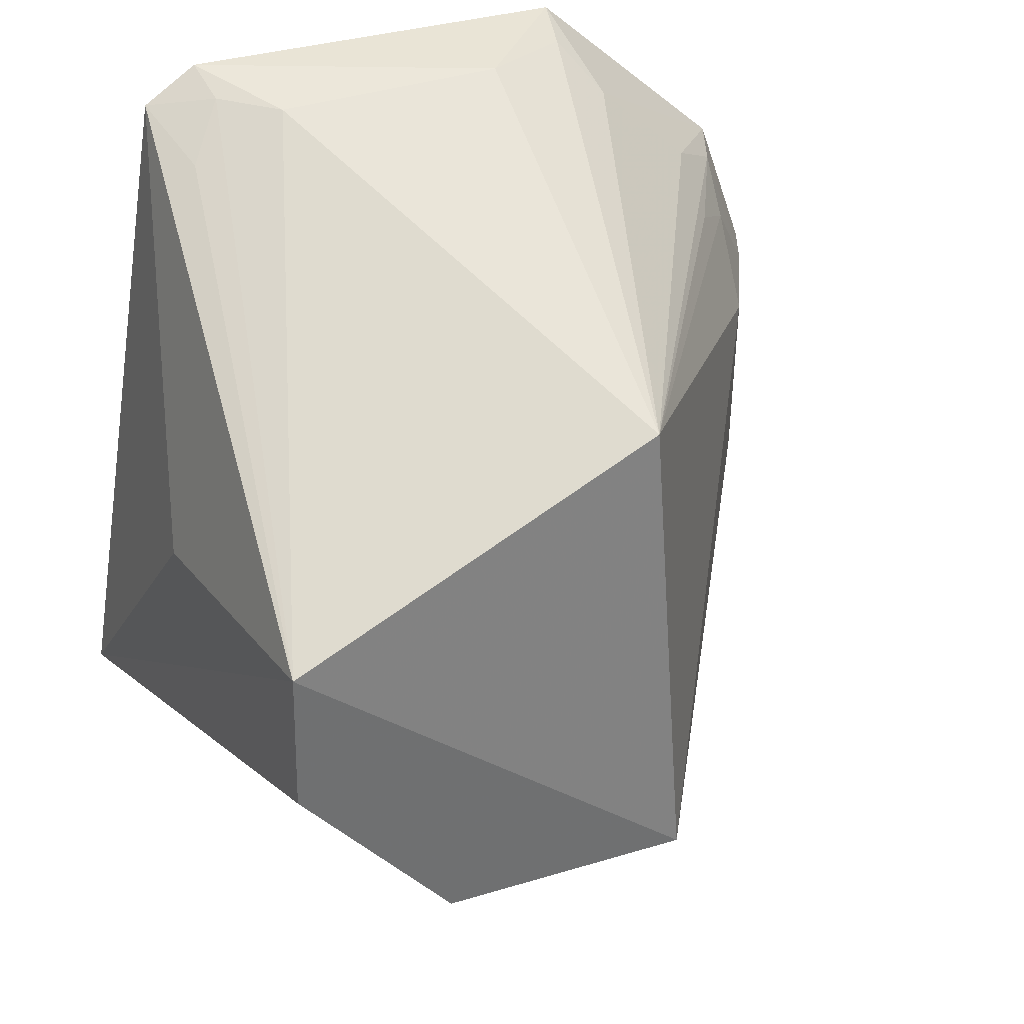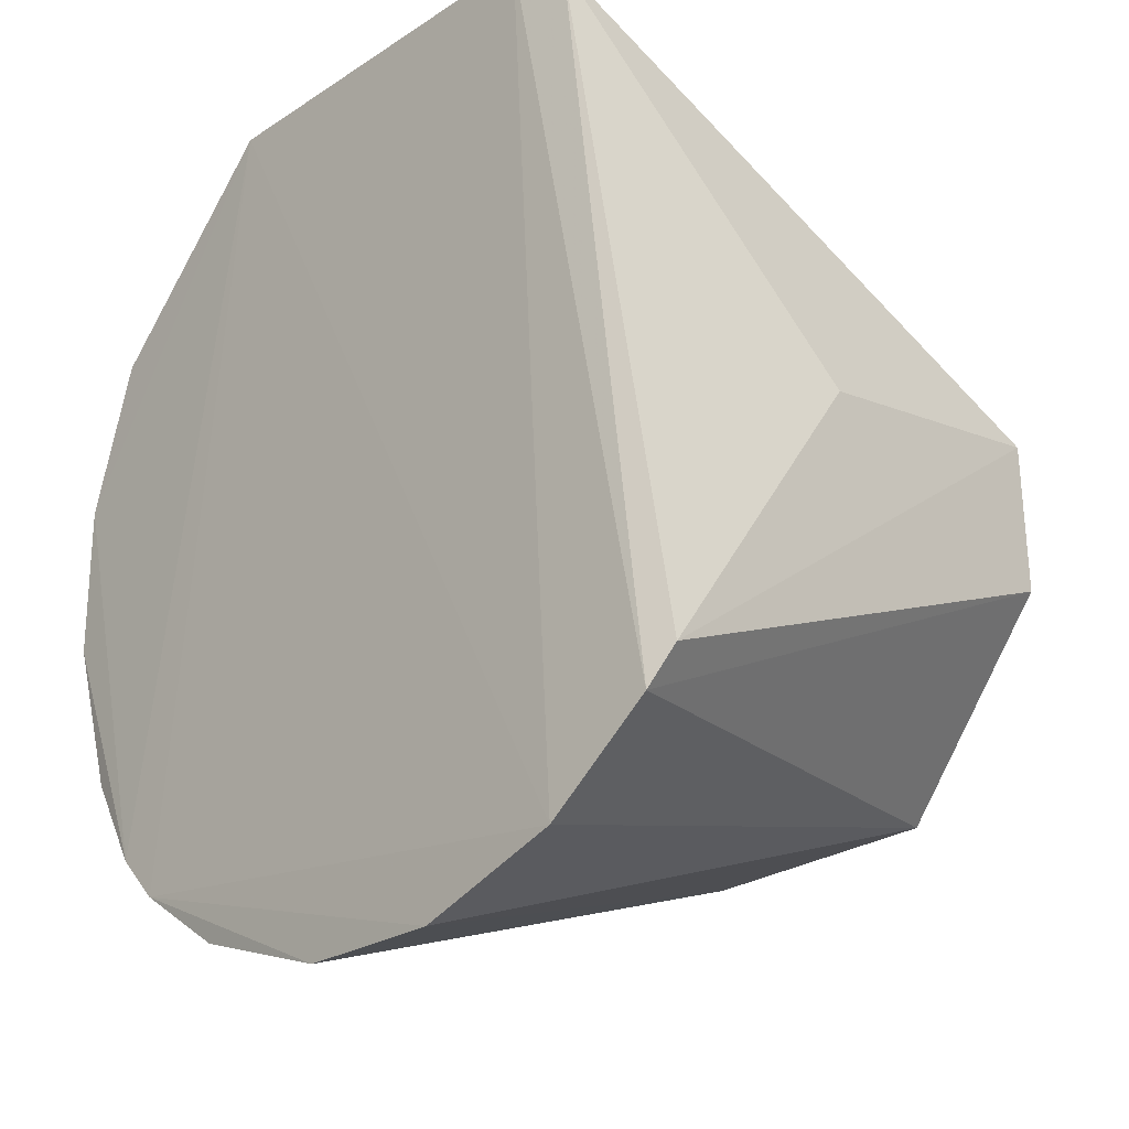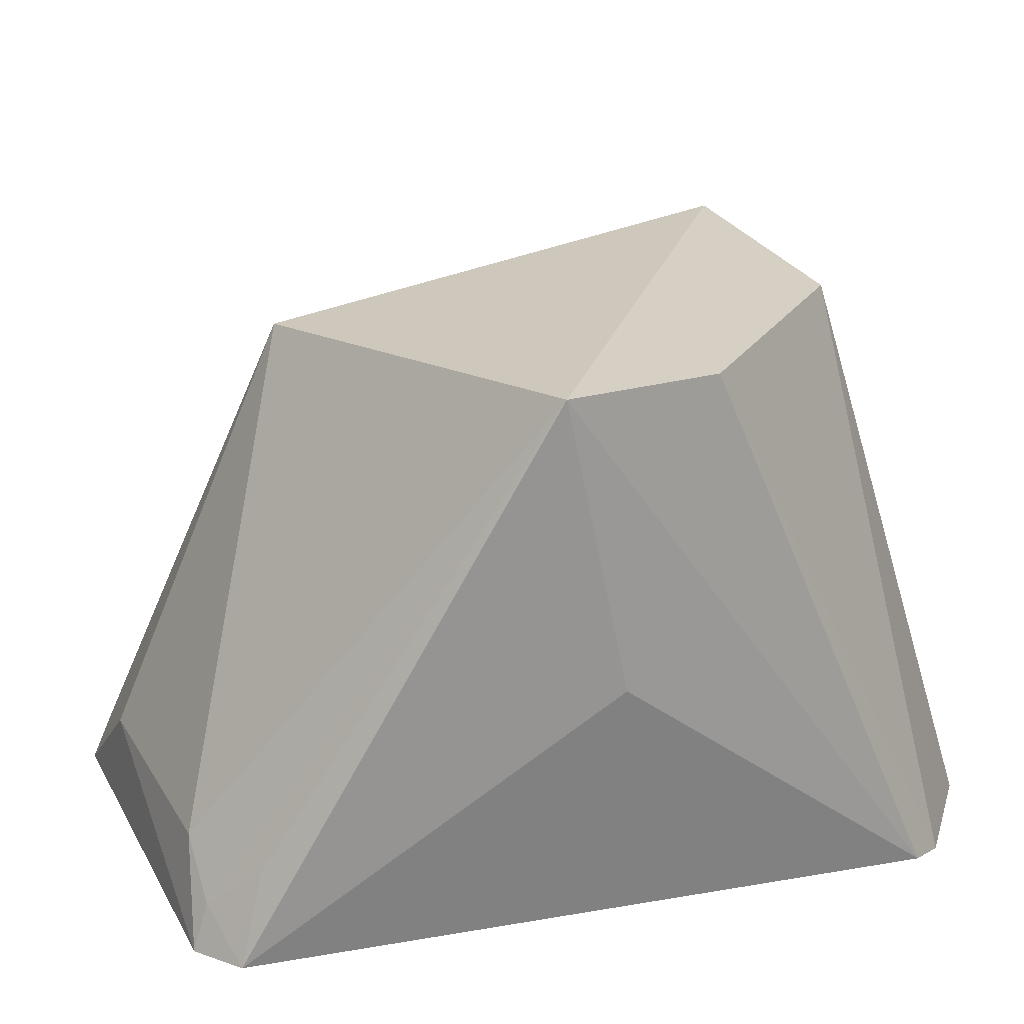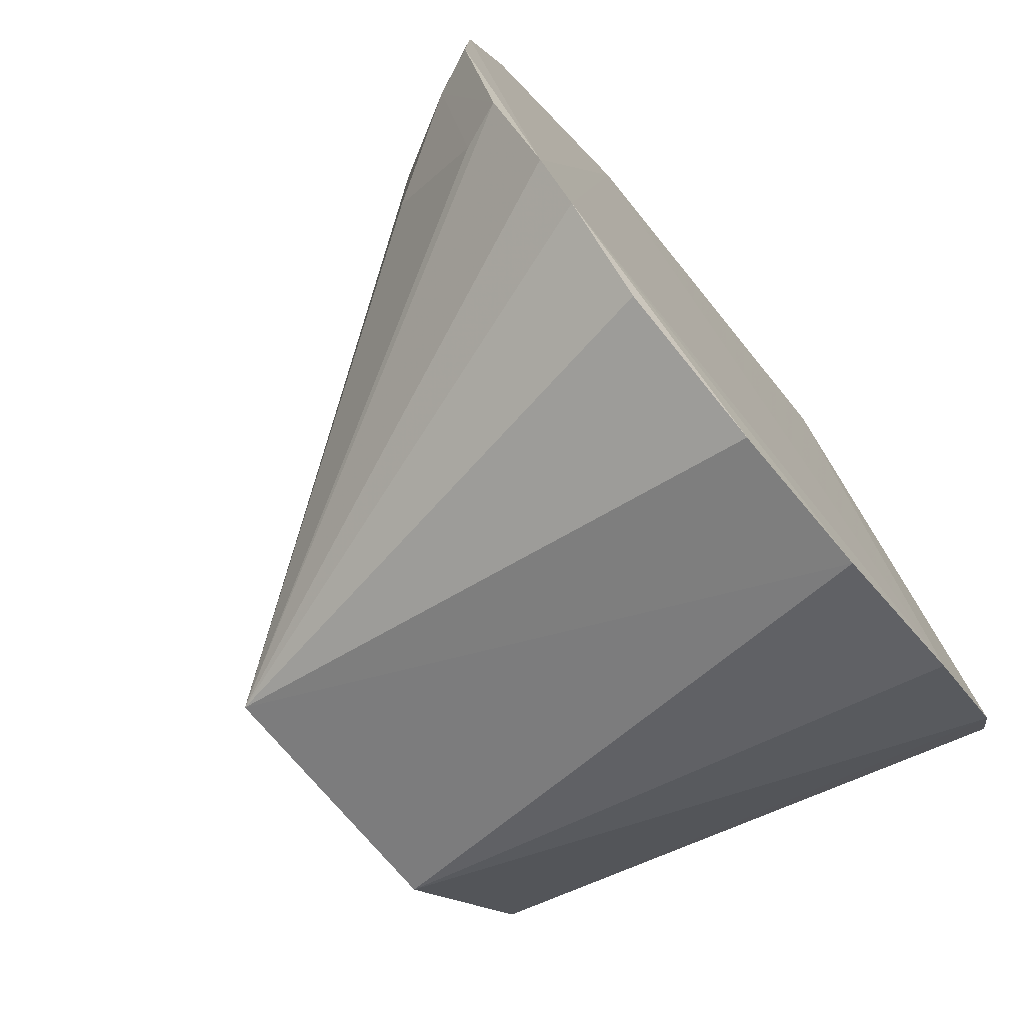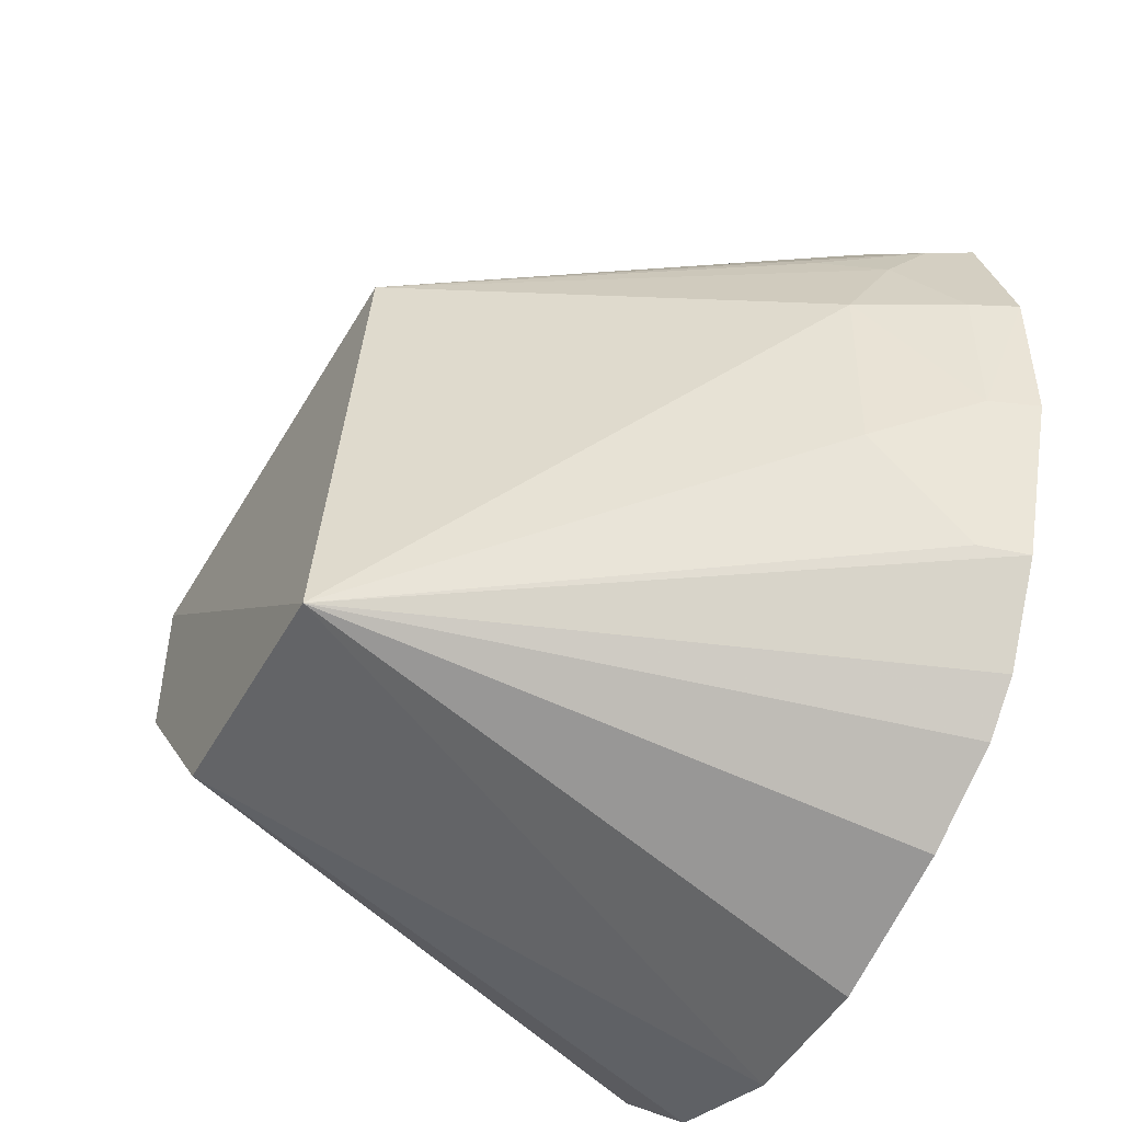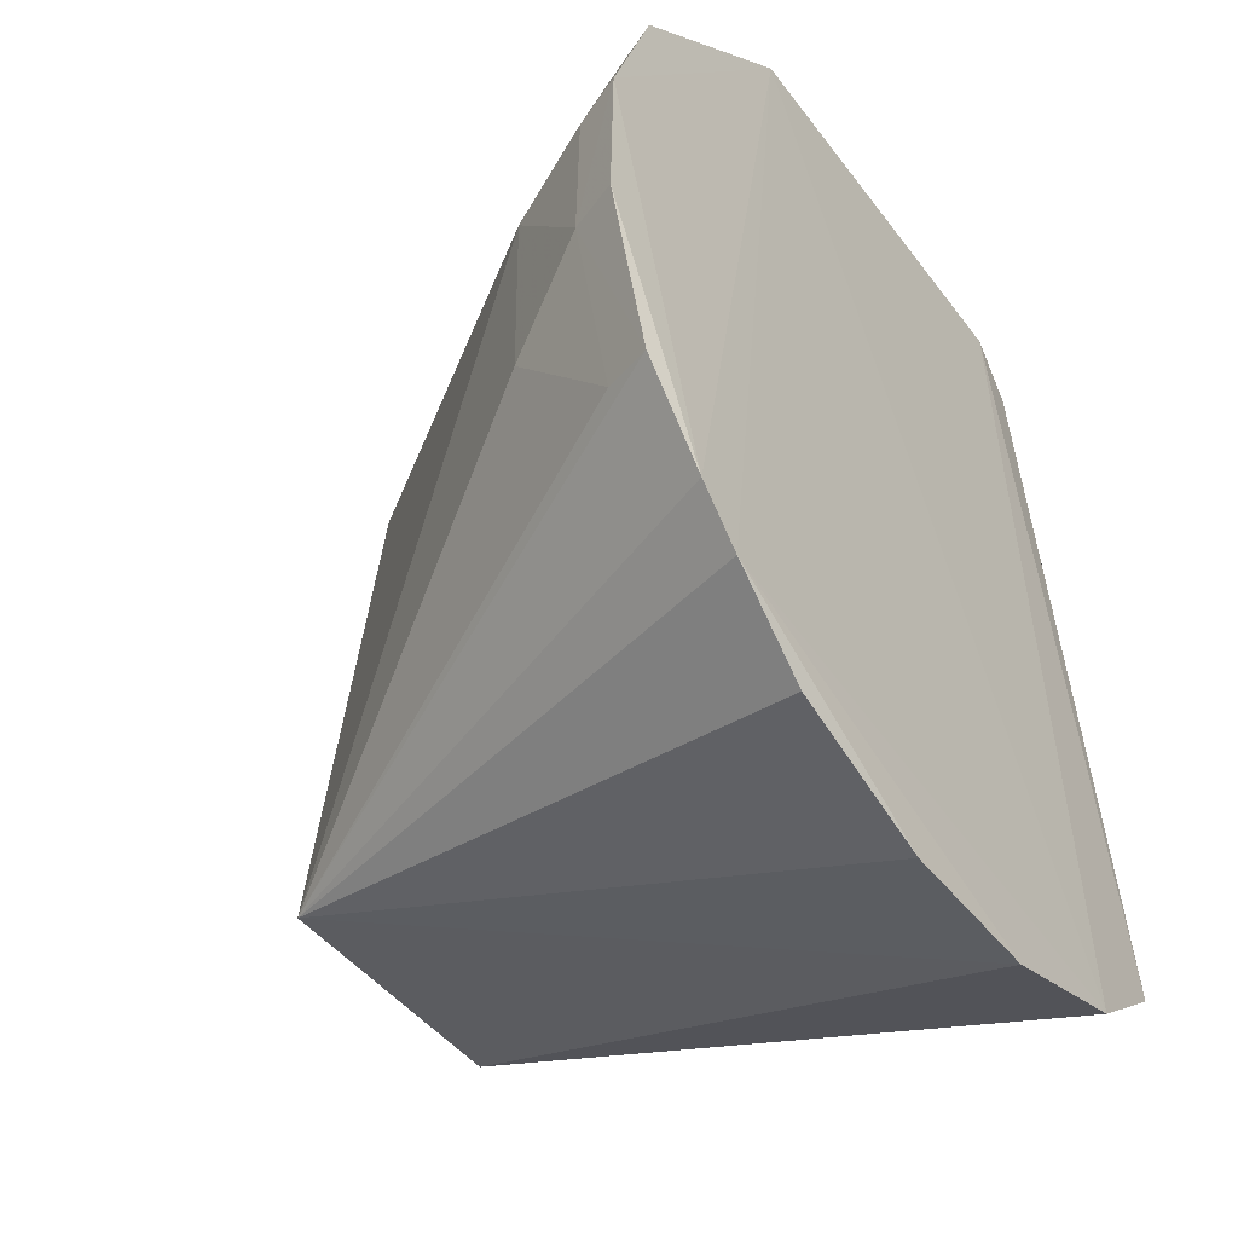
<metadata>
{"format":"obj","ext":"obj","renderer":"f3d","projection":"perspective","resolution":1024,"background":"white","views":[{"elev":36.7,"azim":-23.0,"up":"+Y"},{"elev":-23.1,"azim":-132.9,"up":"+Y"},{"elev":26.4,"azim":-114.3,"up":"+Z"},{"elev":-74.7,"azim":129.7,"up":"+Y"},{"elev":-47.0,"azim":62.8,"up":"+Y"},{"elev":-47.2,"azim":125.0,"up":"+Y"}]}
</metadata>
<code>
v 0.018 -0.1282 0.2598
v 0.1282 -0.018 0.2598
v -0.08041 0.02331 0.4168
v -0.05084 0.1192 0.2595
v 0.05876 0.1165 0.2582
v -0.1 -0.07913 0.2644
v 0.03318 -0.07632 0.4168
v 0.09799 -0.08577 0.2586
v 0.02842 0.06204 0.4034
v -0.0667 0.1108 0.2621
v -0.06536 -0.1132 0.2594
v -0.0384 -0.07416 0.4168
v 0.1275 0.02402 0.2595
v 0.0606 -0.1148 0.2602
v 0.1148 -0.0606 0.2602
v 0.03065 0.1144 0.286
v -0.03341 0.1137 0.2852
v -0.08877 0.00895 0.3346
v -0.0938 -0.08949 0.2611
v 0.08577 -0.09799 0.2586
v -0.08142 -0.01902 0.4168
v -0.02402 -0.1275 0.2595
v 0.1132 0.06536 0.2594
v 0.1079 0.02344 0.3001
v 0.1072 -0.02873 0.3001
v 0.0567 0.1115 0.2712
v -0.04879 0.1142 0.2724
v 0.1229 -0.0173 0.2728
v 0.1075 0.04852 0.2852
v 0.1098 -0.05855 0.2732
v 0.06641 0.09862 0.2836
v -0.06001 0.1021 0.2858
v 0.1222 0.02332 0.2725
v 0.1085 0.06267 0.2723
v 0.09405 0.05855 0.2997
v 0.09322 0.07306 0.2841
f 9 3 7
f 11 4 5
f 12 7 3
f 13 8 5
f 13 2 8
f 14 7 1
f 15 8 2
f 15 7 8
f 16 5 4
f 17 3 9
f 17 16 4
f 17 9 16
f 18 10 6
f 18 6 3
f 18 3 10
f 19 10 4
f 19 6 10
f 19 4 11
f 19 11 12
f 20 14 1
f 20 8 7
f 20 7 14
f 20 11 5
f 20 5 8
f 21 12 3
f 21 3 6
f 21 19 12
f 21 6 19
f 22 12 11
f 22 1 7
f 22 7 12
f 22 20 1
f 22 11 20
f 23 13 5
f 24 9 7
f 25 24 7
f 26 16 9
f 26 5 16
f 27 3 17
f 27 17 4
f 27 4 10
f 28 2 13
f 28 24 25
f 28 15 2
f 29 9 24
f 30 25 7
f 30 7 15
f 30 28 25
f 30 15 28
f 31 23 5
f 31 5 26
f 31 26 9
f 32 27 10
f 32 10 3
f 32 3 27
f 33 28 13
f 33 24 28
f 33 29 24
f 33 13 23
f 34 33 23
f 34 29 33
f 35 34 9
f 35 9 29
f 35 29 34
f 36 31 9
f 36 9 34
f 36 34 23
f 36 23 31

</code>
